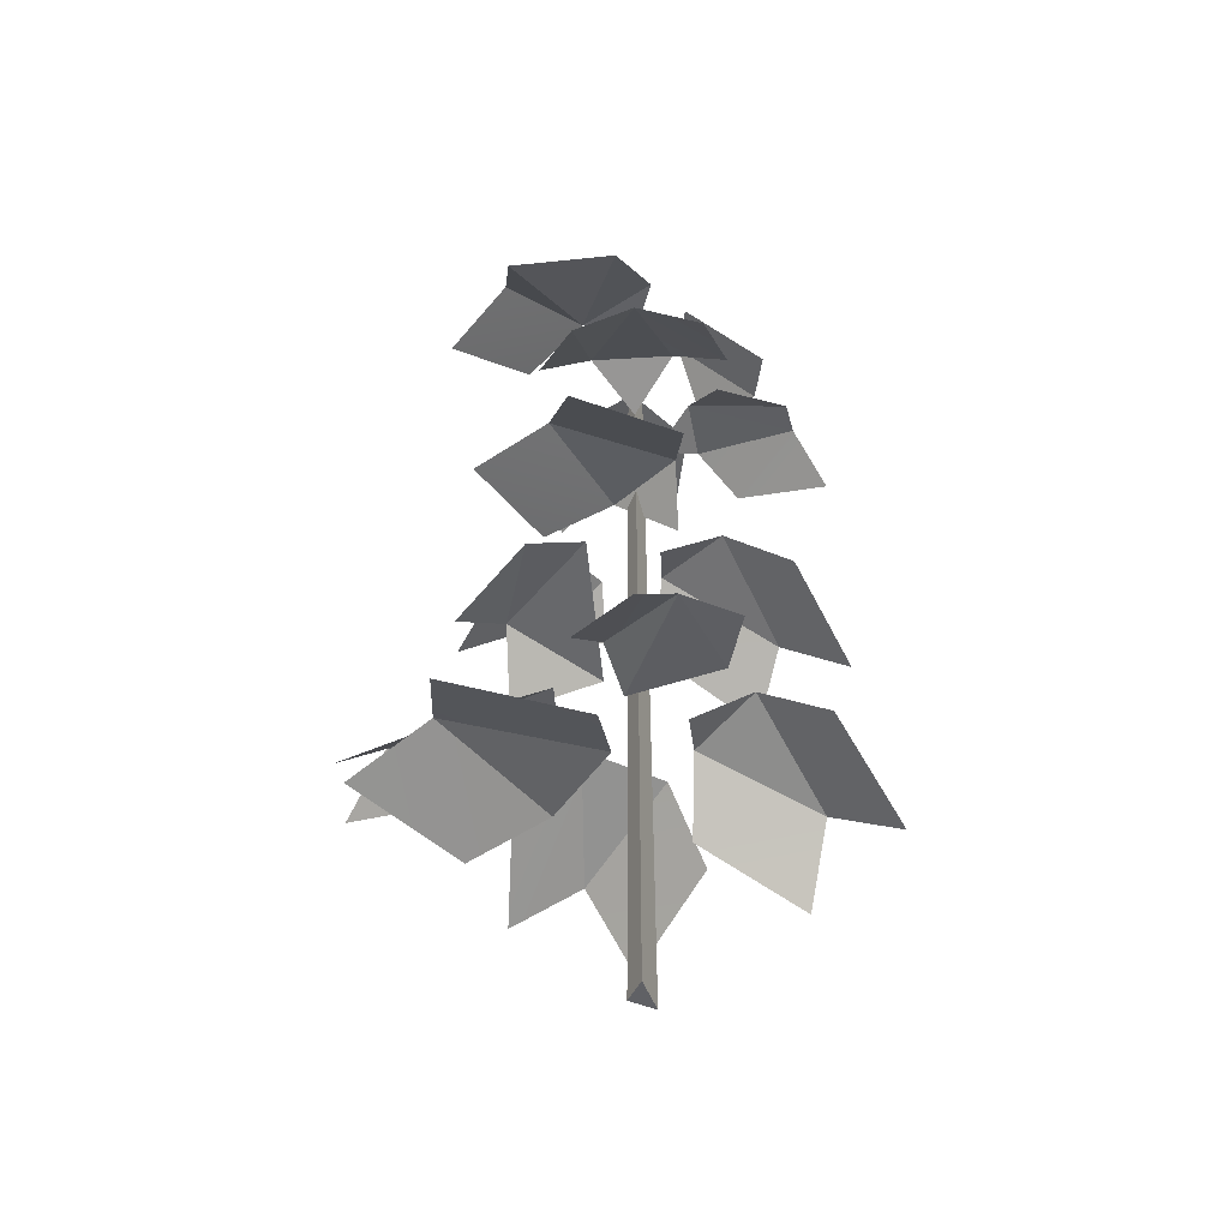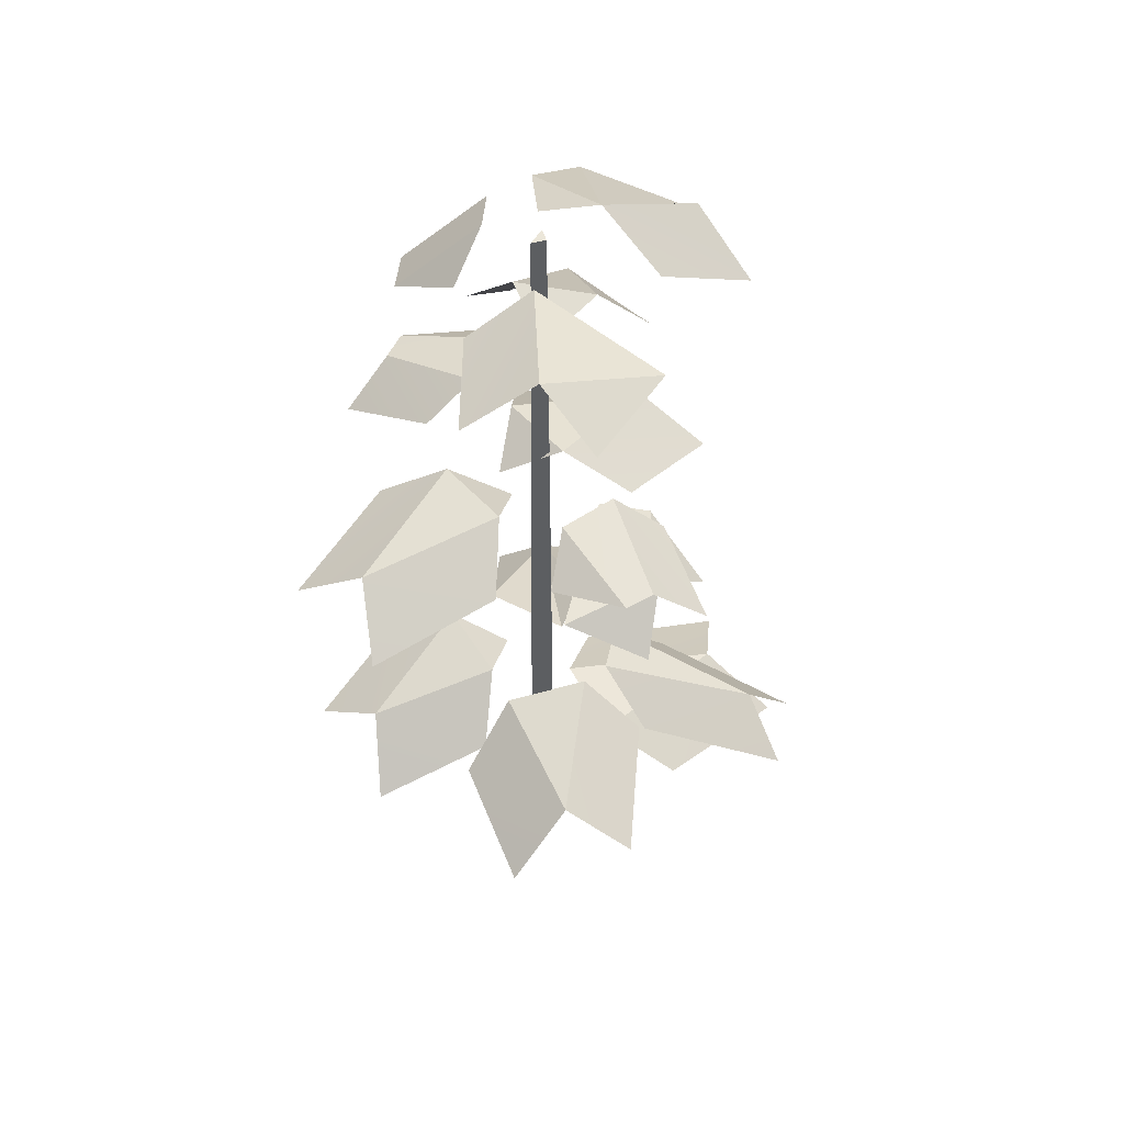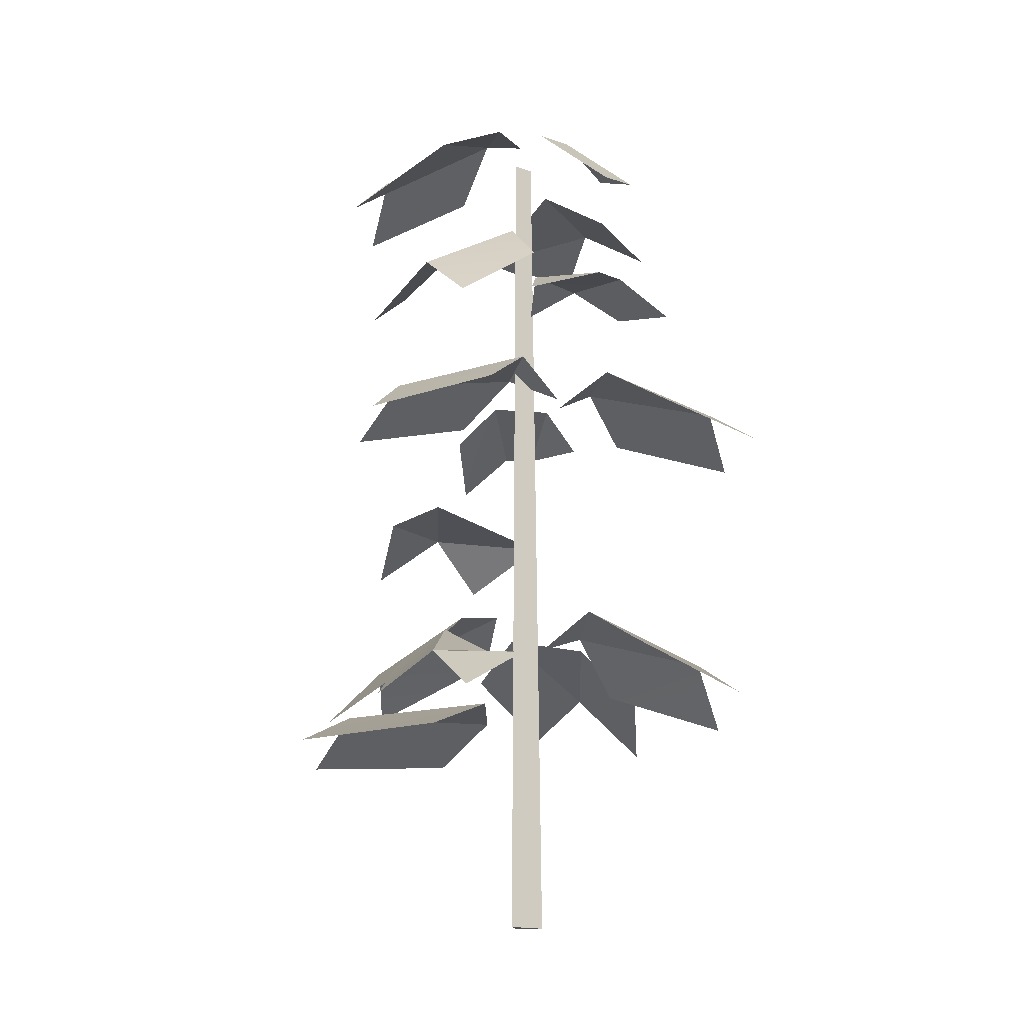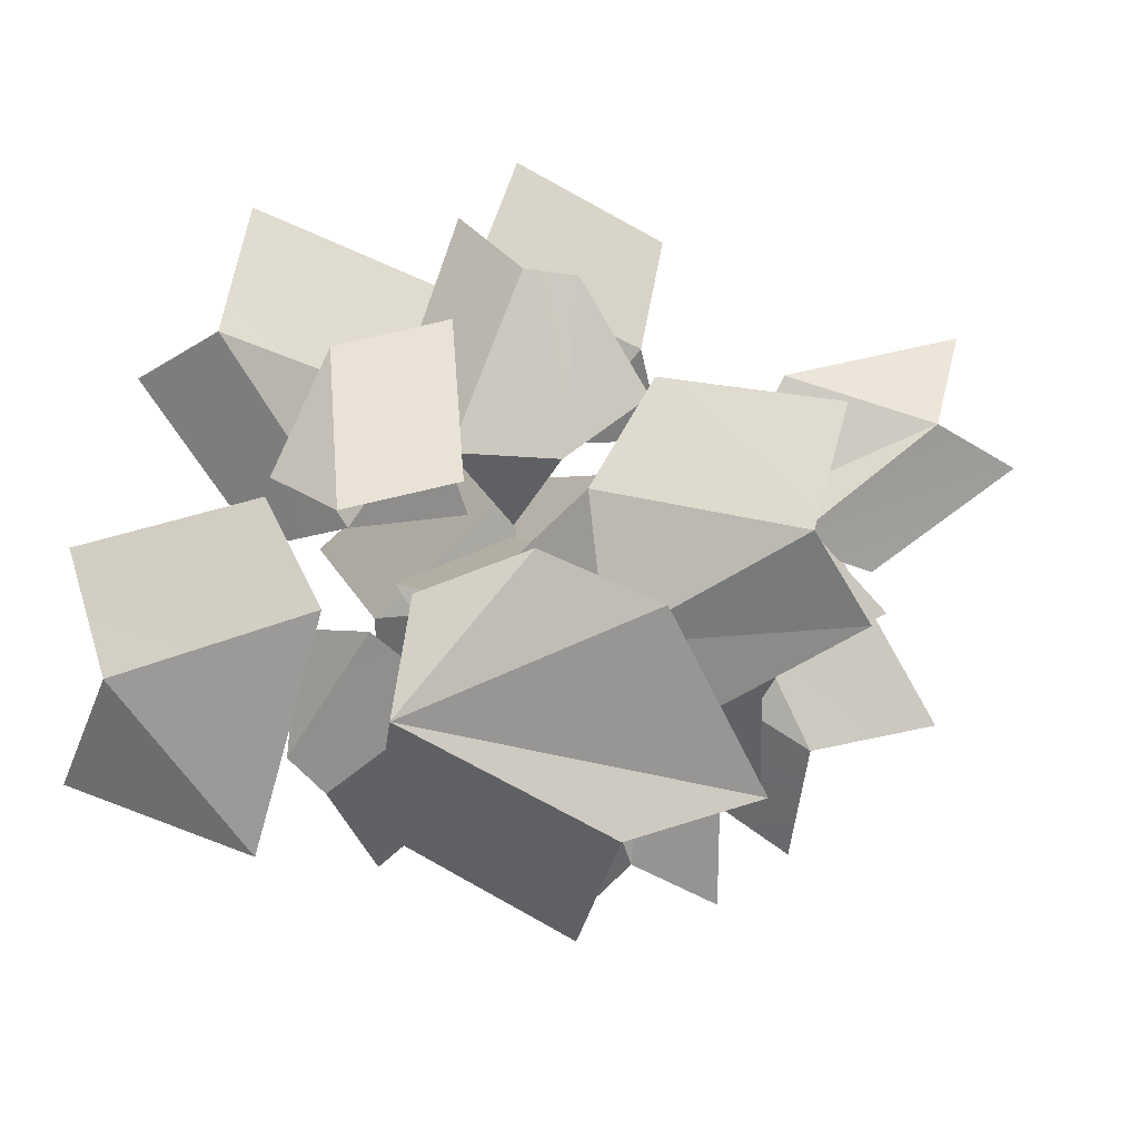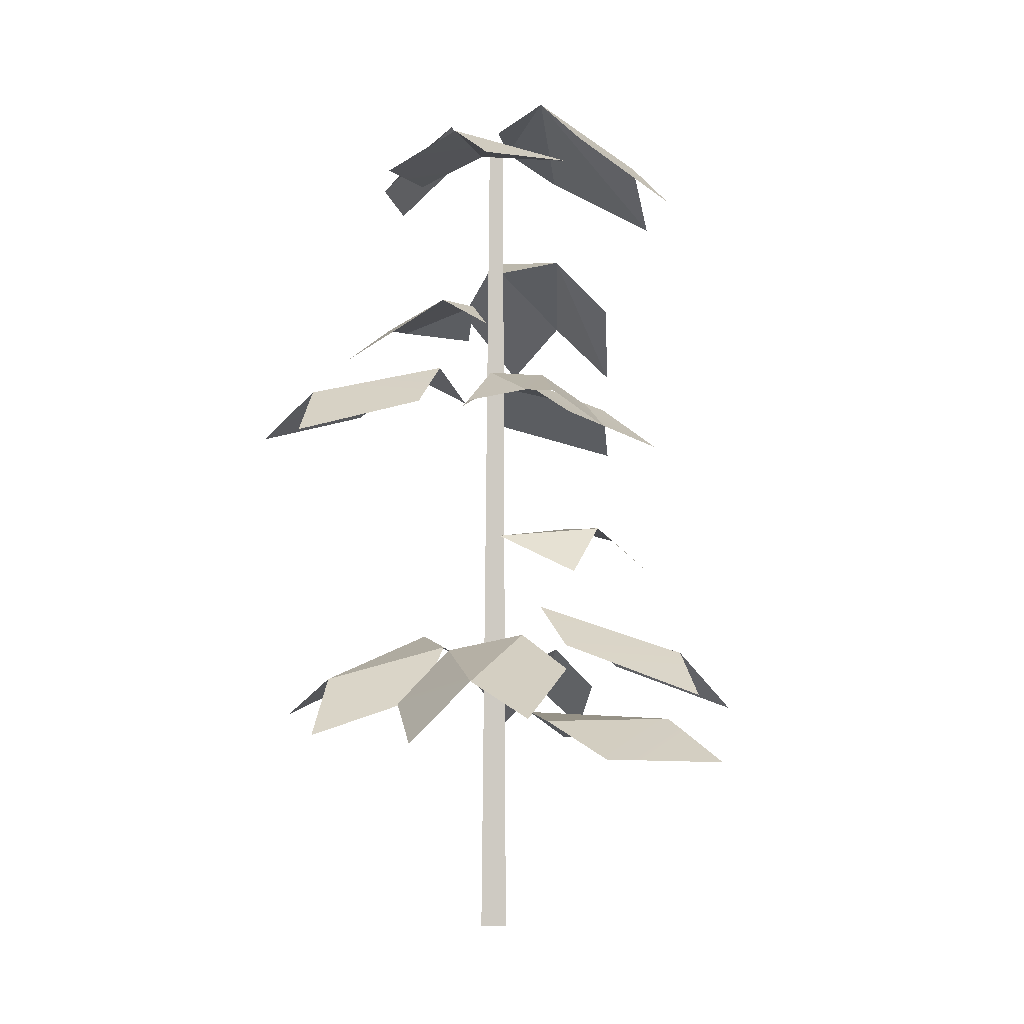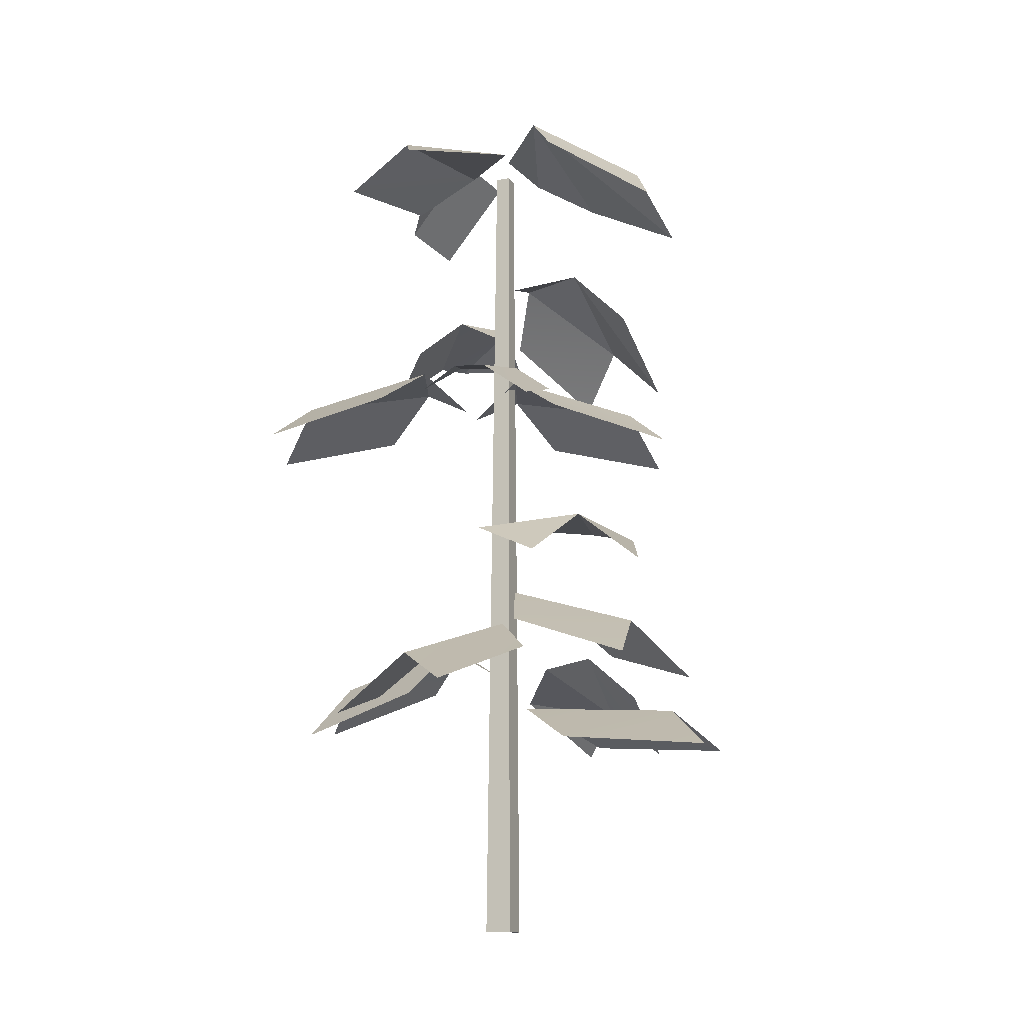
<metadata>
{"format":"obj","ext":"obj","renderer":"f3d","projection":"perspective","resolution":1024,"background":"white","views":[{"elev":-47.8,"azim":-82.2,"up":"+Y"},{"elev":47.6,"azim":105.6,"up":"+Y"},{"elev":-16.7,"azim":-46.6,"up":"+Y"},{"elev":5.0,"azim":-168.3,"up":"+Z"},{"elev":-3.5,"azim":120.8,"up":"+Y"},{"elev":-14.5,"azim":145.7,"up":"+Y"}]}
</metadata>
<code>
v 0.04477 0.6004 0.1063
v 0.02132 0.5758 0.1865
v -0.01824 0.6097 0.162
v 0.01295 0.6307 0.0745
v -0.04566 0.61 0.1587
v -0.07877 0.6016 0.1009
v -0.04196 0.6312 0.07209
v 0.01295 0.6307 0.0745
v -0.01824 0.6097 0.162
v -0.04196 0.6312 0.07209
v -0.04566 0.61 0.1587
v -0.01301 0.6072 0.03848
v 0.01295 0.6307 0.0745
v -0.04196 0.6312 0.07209
v -0.08997 0.2384 0.09855
v -0.1839 0.1916 0.119
v -0.1776 0.2297 0.07109
v -0.2176 0.189 0.04378
v -0.1406 0.2345 -0.01426
v -0.09706 0.273 0.004566
v -0.1776 0.2297 0.07109
v -0.1776 0.2297 0.07109
v -0.09706 0.273 0.004566
v -0.05158 0.2587 0.01468
v -0.08997 0.2384 0.09855
v -0.1776 0.2297 0.07109
v -0.05158 0.2587 0.01468
v 0.0209 0.8059 0.05911
v 0.0407 0.7434 0.1279
v -0.01213 0.7289 0.1402
v -0.03192 0.7914 0.07138
v 0.06083 0.772 0.07071
v 0.0407 0.7434 0.1279
v 0.0209 0.8059 0.05911
v 0.02286 0.5104 -0.09801
v 0.08814 0.4812 -0.1526
v 0.03217 0.542 -0.05449
v 0.1069 0.5159 -0.1093
v 0.03217 0.542 -0.05449
v 0.1069 0.5159 -0.1093
v 0.1277 0.516 -0.09116
v 0.07636 0.542 -0.0218
v 0.1277 0.516 -0.09116
v 0.1223 0.5104 -0.02448
v 0.07636 0.542 -0.0218
v -0.08271 0.1638 -0.1916
v 0.02447 0.17 -0.1198
v -0.1016 0.2041 -0.123
v 0.01826 0.2048 -0.05099
v -0.1715 0.1723 -0.1101
v -0.1016 0.2041 -0.123
v -0.04094 0.2105 0.003312
v -0.1087 0.1827 0.002401
v -0.1016 0.2041 -0.123
v 0.01826 0.2048 -0.05099
v -0.04094 0.2105 0.003312
v -0.01769 0.3936 -0.08795
v -0.1092 0.3851 -0.05667
v -0.06545 0.3497 -0.1205
v 0.05049 0.3852 -0.01615
v -0.01769 0.3936 -0.08795
v 0.04099 0.3498 -0.09352
v -0.1092 0.3851 -0.05667
v -0.01769 0.3936 -0.08795
v -0.09342 0.3983 -0.01037
v 0.05049 0.3852 -0.01615
v -0.09342 0.3983 -0.01037
v -0.01769 0.3936 -0.08795
v -0.08678 0.6317 0.1115
v -0.1704 0.5723 0.09804
v -0.1611 0.6196 0.03929
v -0.06398 0.6781 0.06144
v -0.1819 0.5666 -0.01102
v -0.1041 0.6231 -0.05208
v -0.0717 0.6743 -0.01126
v -0.06398 0.6781 0.06144
v -0.1611 0.6196 0.03929
v -0.0717 0.6743 -0.01126
v -0.1611 0.6196 0.03929
v -0.1819 0.5666 -0.01102
v -0.0717 0.6743 -0.01126
v -0.01811 0.6582 0.02102
v -0.06398 0.6781 0.06144
v -0.0717 0.6743 -0.01126
v 0.08733 0.2275 0.05134
v 0.146 0.1917 0.1393
v 0.09036 0.2445 0.1599
v 0.03279 0.2762 0.05986
v 0.07366 0.2076 0.2213
v -0.02119 0.2513 0.1744
v 0.09036 0.2445 0.1599
v -0.01544 0.2868 0.1145
v -0.01544 0.2868 0.1145
v -0.02213 0.2566 0.06152
v 0.03279 0.2762 0.05986
v 0.09036 0.2445 0.1599
v -0.01544 0.2868 0.1145
v 0.03279 0.2762 0.05986
v 0.2001 0.1902 -0.01019
v 0.1147 0.2221 0.05989
v 0.1515 0.246 -0.04582
v 0.06271 0.2734 0.03493
v 0.1553 0.213 -0.1094
v 0.1515 0.246 -0.04582
v 0.03281 0.2887 -0.03123
v 0.04744 0.2563 -0.08898
v 0.1515 0.246 -0.04582
v 0.06271 0.2734 0.03493
v 0.03281 0.2887 -0.03123
v -0.05808 0.2571 -0.08662
v -0.04877 0.2184 -0.2138
v -0.007297 0.2713 -0.1826
v -0.02318 0.3063 -0.04599
v 0.03323 0.2331 -0.2213
v 0.06493 0.2792 -0.09791
v -0.007297 0.2713 -0.1826
v 0.03149 0.3161 -0.051
v -0.007297 0.2713 -0.1826
v 0.03149 0.3161 -0.051
v -0.02318 0.3063 -0.04599
v 0.0788 0.739 -0.1051
v 0.1729 0.7316 -0.07562
v 0.1416 0.7651 -0.02185
v 0.1416 0.7651 -0.02185
v 0.1699 0.728 0.03413
v 0.03924 0.7655 0.01175
v 0.07436 0.7336 0.05952
v 0.1416 0.7651 -0.02185
v 0.03924 0.7655 0.01175
v 0.0788 0.739 -0.1051
v -0.006619 0.8231 -0.03005
v -0.1177 0.7685 0.01719
v -0.1542 0.7159 -0.07422
v -0.006619 0.8231 -0.03005
v -0.1542 0.7159 -0.07422
v -0.09722 0.7682 -0.08795
v -0.06753 0.7228 -0.1415
v 0.01232 0.7788 -0.0838
v -0.006619 0.8231 -0.03005
v -0.09722 0.7682 -0.08795
v -0.01145 0.8017 0.02304
v -0.06413 0.794 0.04321
v -0.006619 0.8231 -0.03005
v -0.1177 0.7685 0.01719
v -0.006619 0.8231 -0.03005
v -0.06413 0.794 0.04321
v 0.1431 0.5104 0.01761
v 0.2176 0.4812 0.103
v 0.1605 0.5234 0.1291
v 0.08539 0.5492 0.03121
v 0.1542 0.4812 0.1927
v 0.04796 0.5104 0.1521
v 0.04311 0.5492 0.09097
v 0.1605 0.5234 0.1291
v 0.08539 0.5492 0.03121
v 0.1605 0.5234 0.1291
v 0.04311 0.5492 0.09097
v 0.03011 0.5202 0.03661
v 0.08539 0.5492 0.03121
v 0.04311 0.5492 0.09097
v -0.1052 0.5104 0.07281
v -0.179 0.4812 -0.01329
v -0.1216 0.5234 -0.03887
v -0.04742 0.5492 0.05976
v -0.1147 0.4812 -0.1023
v -0.00883 0.5104 -0.06074
v -0.004563 0.5492 0.0003998
v -0.1216 0.5234 -0.03887
v -0.04742 0.5492 0.05976
v -0.1216 0.5234 -0.03887
v -0.004563 0.5492 0.0003998
v 0.007921 0.5202 0.05489
v -0.04742 0.5492 0.05976
v -0.004563 0.5492 0.0003998
v -0.02417 0 0.02269
v -0.0166 0.7796 0.02133
v 0.001836 0.7796 0.02526
v 0.009402 0 0.02985
v -0.0166 0.7796 0.02133
v -0.005417 0.7796 0.01407
v 0.001836 0.7796 0.02526
v -0.005417 0.7796 0.01407
v -0.003804 0 0.009487
v 0.009402 0 0.02985
v 0.001836 0.7796 0.02526
v -0.003804 0 0.009487
v -0.02417 0 0.02269
v 0.009402 0 0.02985
v -0.003804 0 0.009487
v -0.005417 0.7796 0.01407
v -0.0166 0.7796 0.02133
v -0.02417 0 0.02269
g SM_Env_GroundLeaves_03_(2)_1516_76
f 1 3 2
f 1 4 3
f 5 7 6
f 8 10 9
f 9 10 11
f 12 14 13
f 15 17 16
f 18 20 19
f 18 21 20
f 22 24 23
f 25 27 26
f 28 30 29
f 28 31 30
f 32 34 33
f 35 37 36
f 38 36 37
f 39 41 40
f 39 42 41
f 43 45 44
f 46 48 47
f 48 49 47
f 50 52 51
f 53 52 50
f 54 56 55
f 57 59 58
f 60 62 61
f 63 65 64
f 66 68 67
f 69 71 70
f 69 72 71
f 73 75 74
f 76 78 77
f 79 81 80
f 82 84 83
f 85 87 86
f 85 88 87
f 89 91 90
f 91 92 90
f 93 95 94
f 96 98 97
f 99 101 100
f 101 102 100
f 103 105 104
f 106 105 103
f 107 109 108
f 110 112 111
f 110 113 112
f 114 116 115
f 116 117 115
f 118 120 119
f 121 123 122
f 124 126 125
f 127 125 126
f 128 130 129
f 131 133 132
f 134 136 135
f 137 139 138
f 137 140 139
f 141 143 142
f 144 146 145
f 147 149 148
f 147 150 149
f 151 153 152
f 154 153 151
f 155 157 156
f 158 160 159
f 161 163 162
f 161 164 163
f 165 167 166
f 168 167 165
f 169 171 170
f 172 174 173
f 175 177 176
f 175 178 177
f 179 181 180
f 182 184 183
f 182 185 184
f 186 188 187
f 189 191 190
f 189 192 191

</code>
